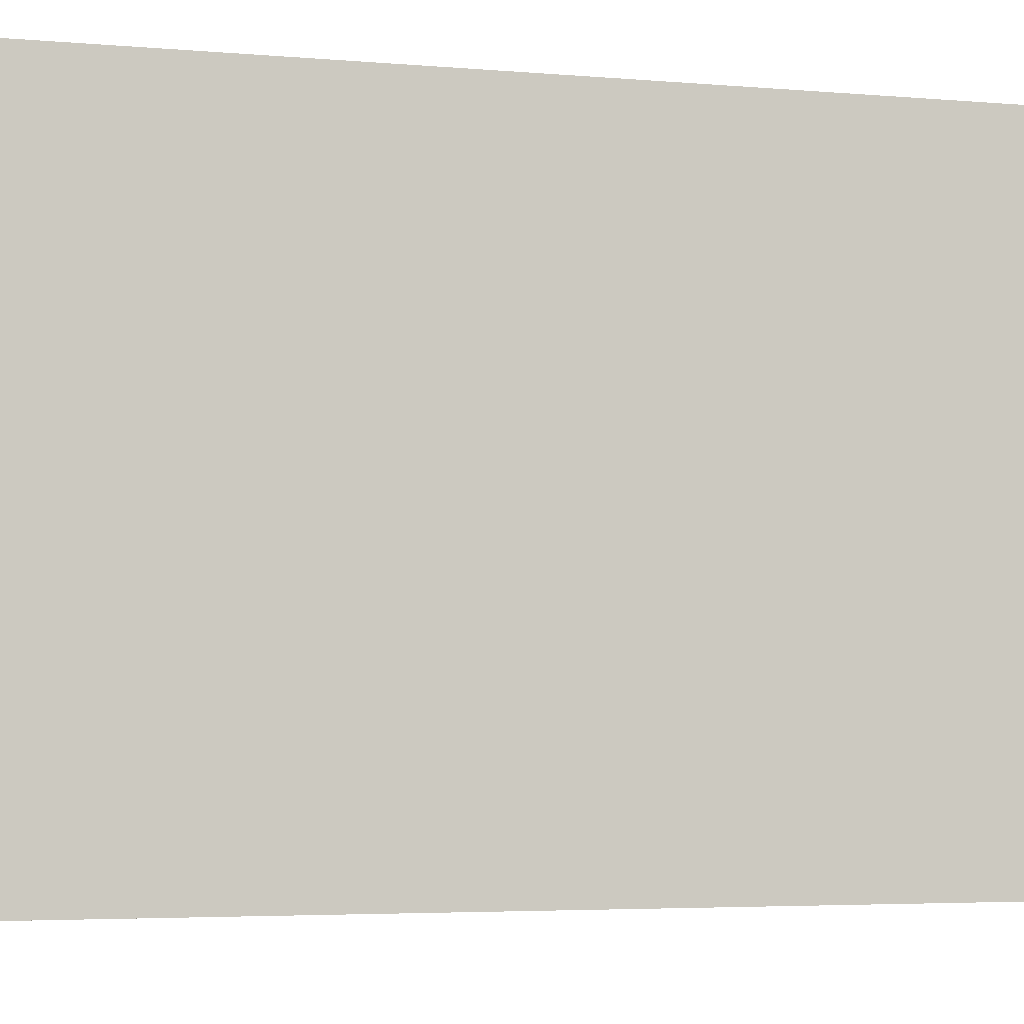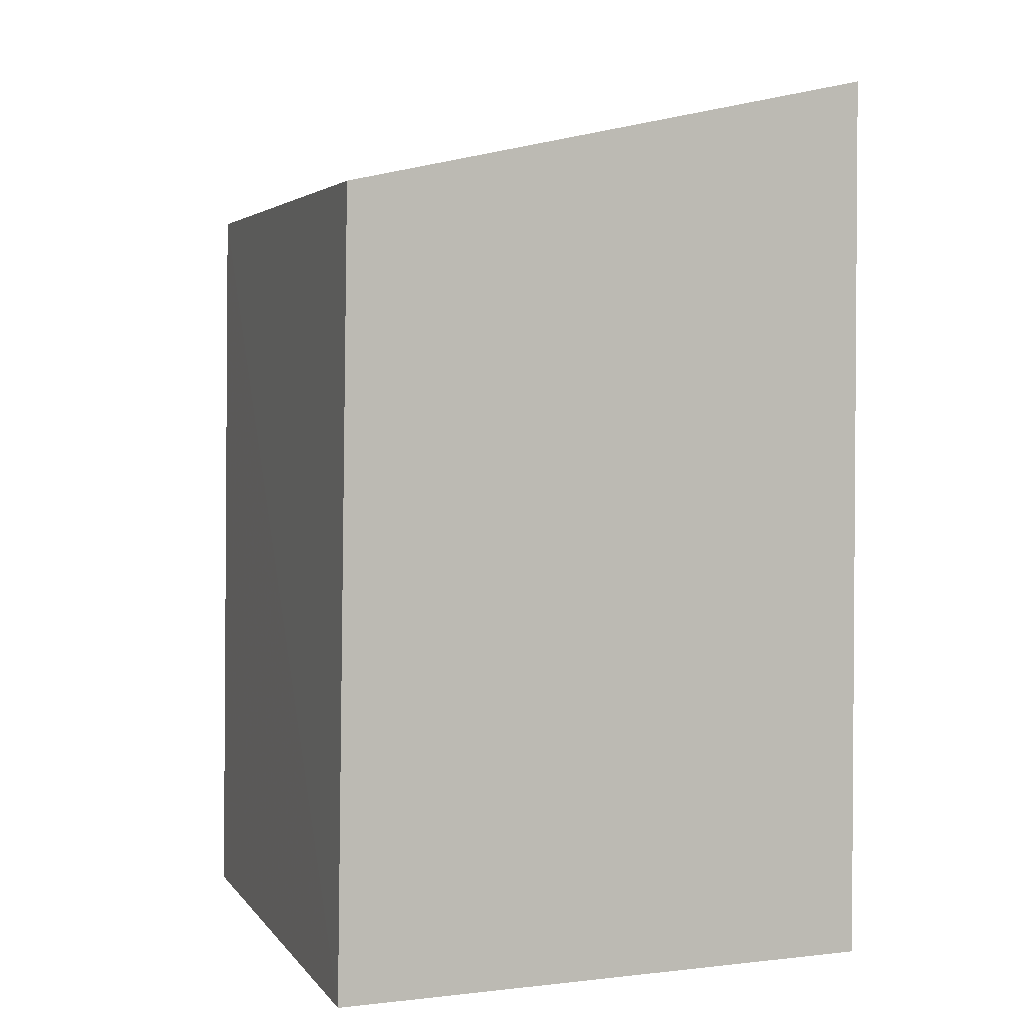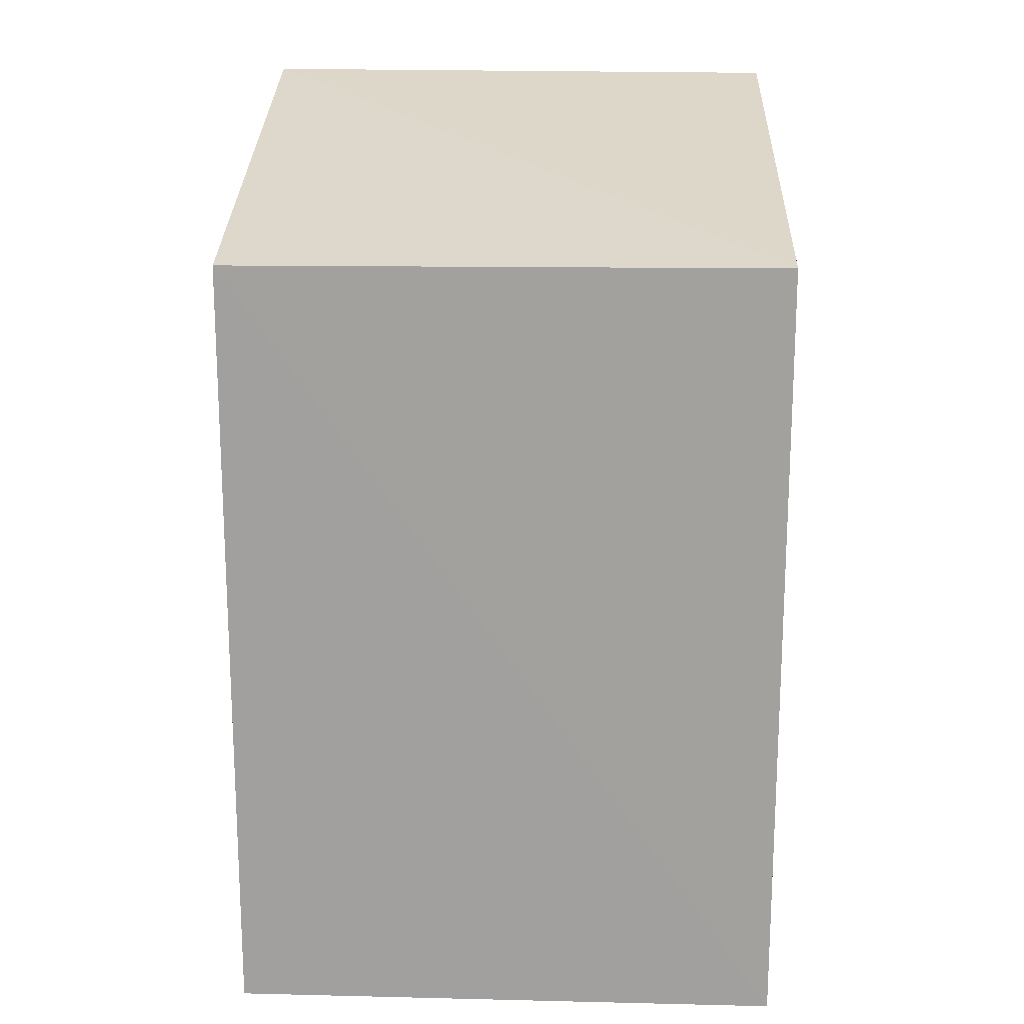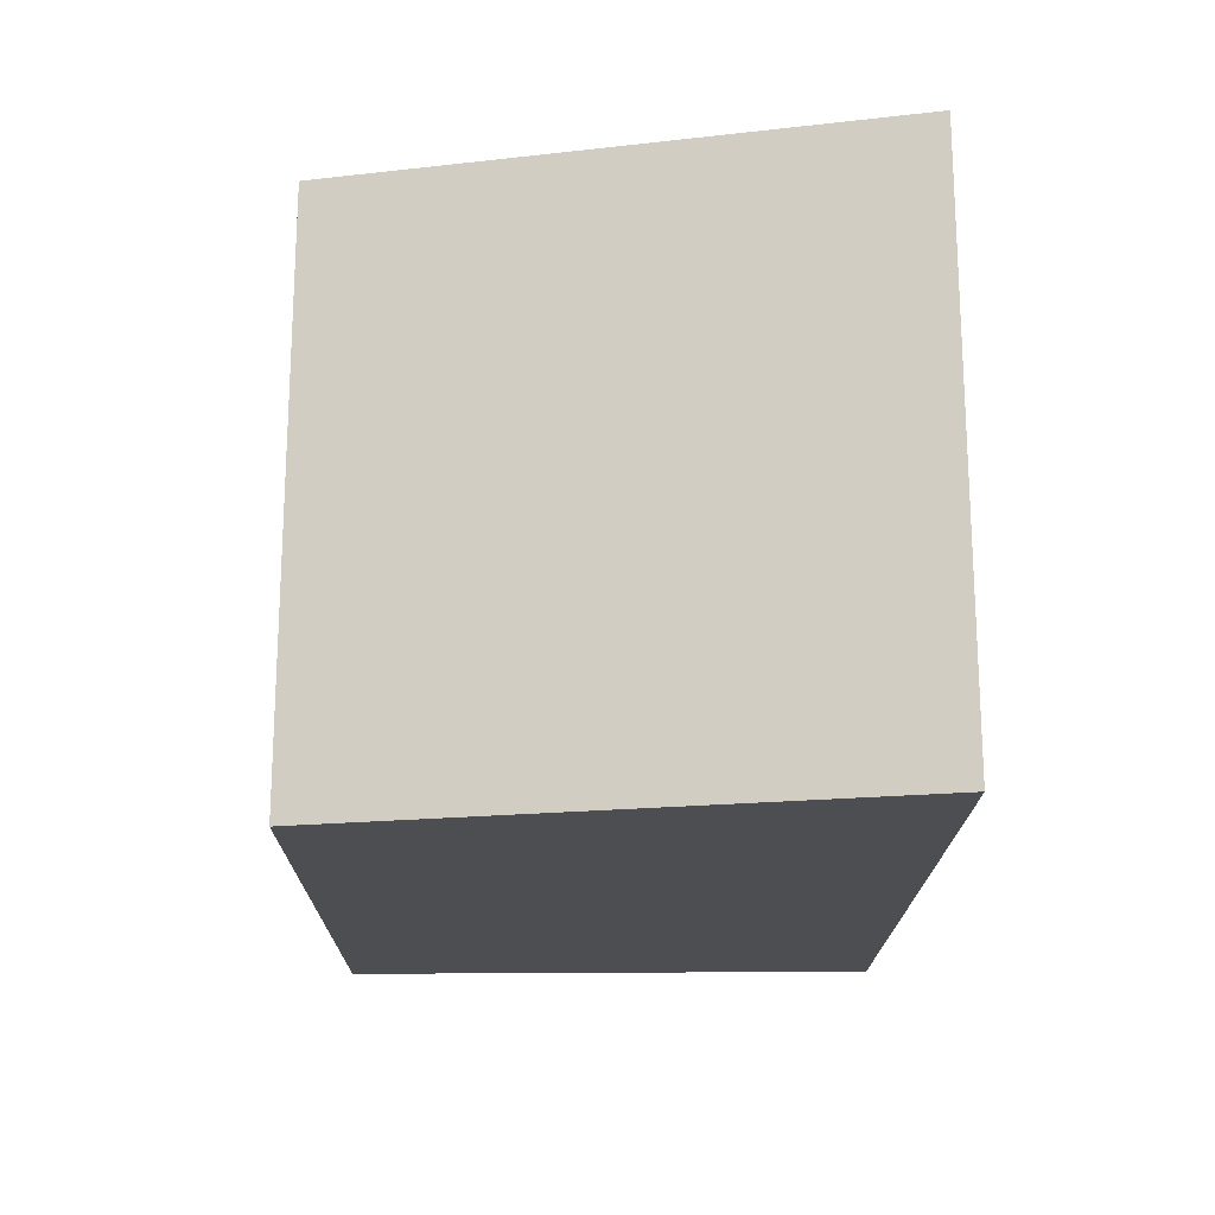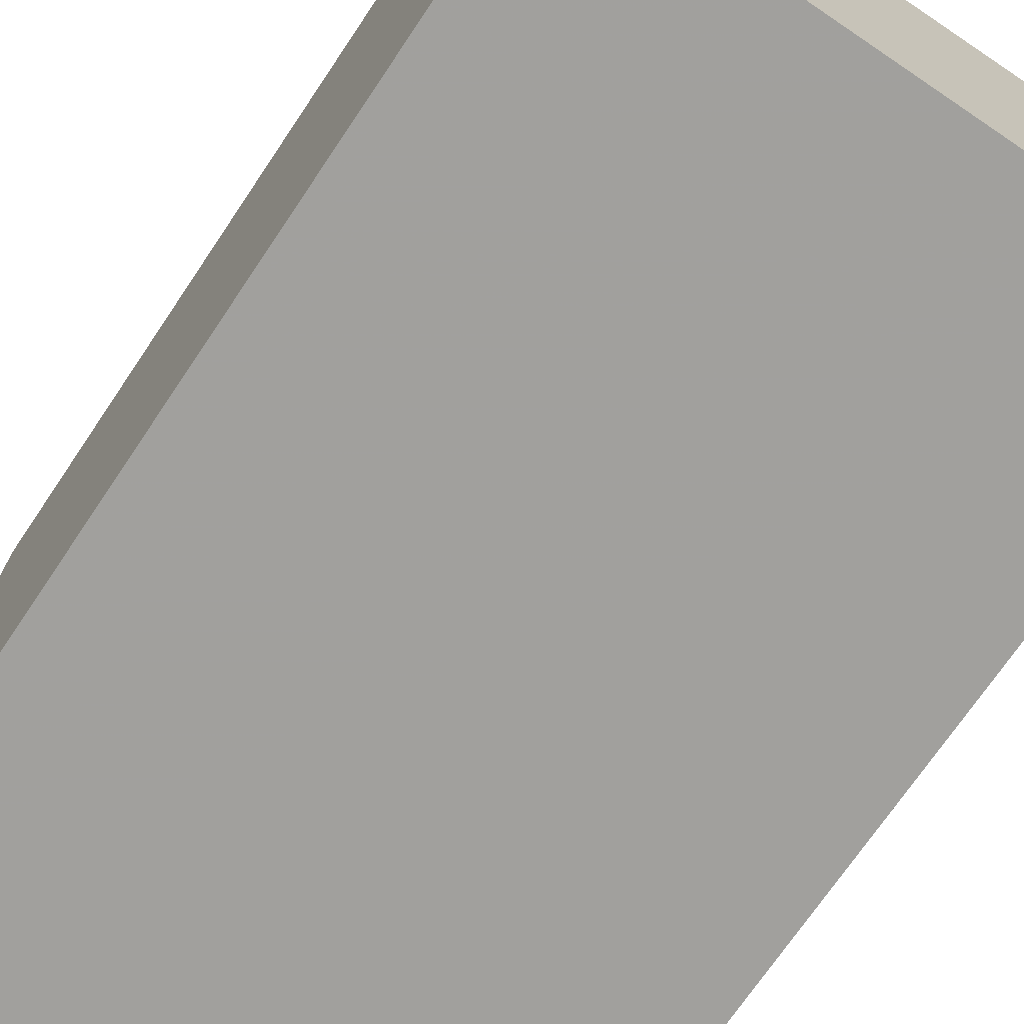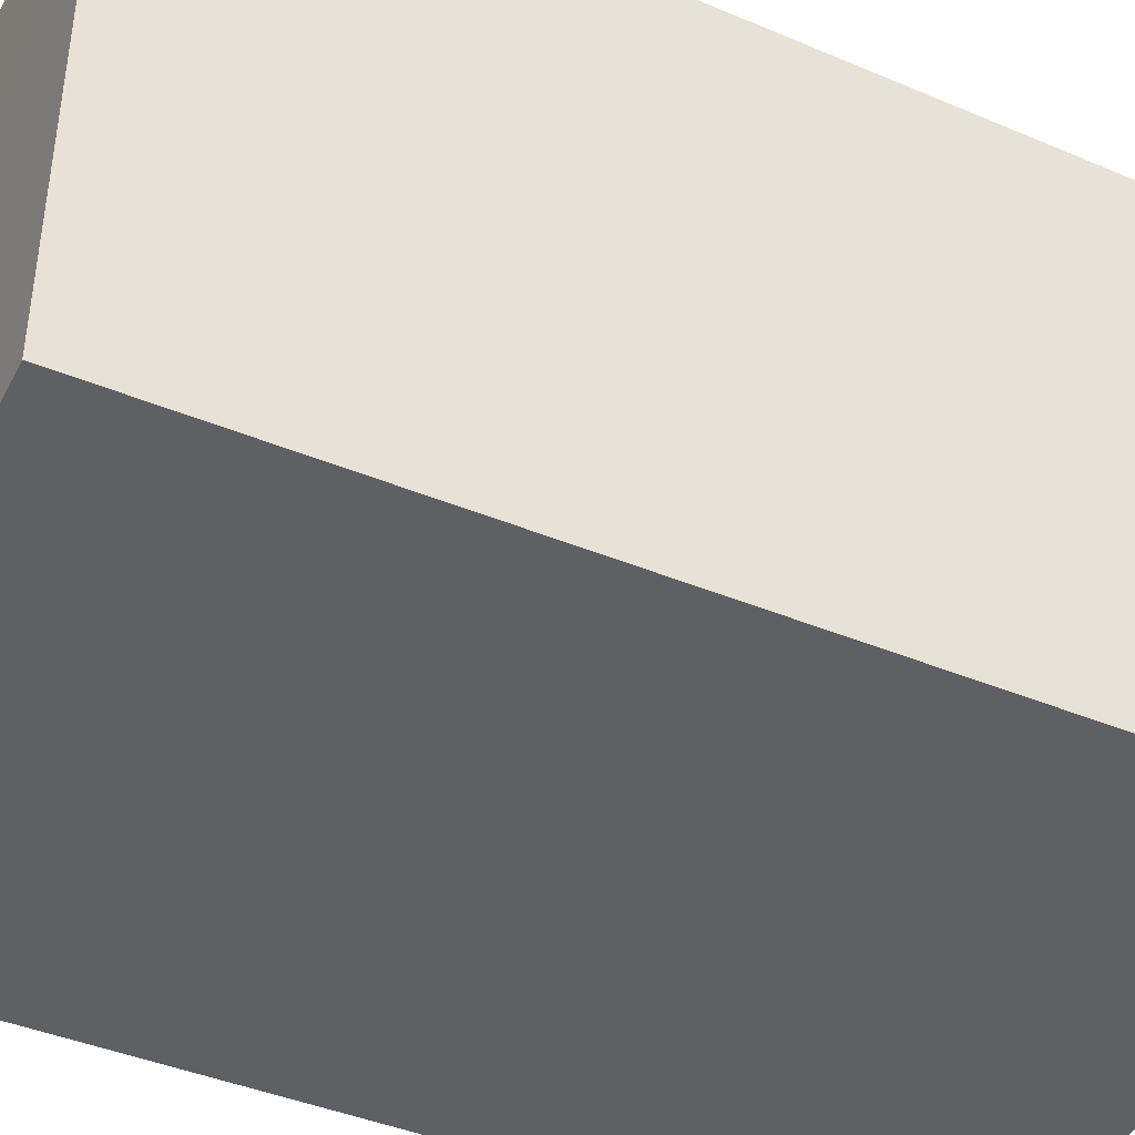
<metadata>
{"format":"obj","ext":"obj","renderer":"f3d","projection":"perspective","resolution":1024,"background":"white","views":[{"elev":-3.7,"azim":76.7,"up":"+Z"},{"elev":3.6,"azim":70.0,"up":"+Y"},{"elev":18.6,"azim":1.5,"up":"+Y"},{"elev":73.3,"azim":89.6,"up":"+Y"},{"elev":-71.9,"azim":-34.0,"up":"+Z"},{"elev":-43.7,"azim":64.0,"up":"+Z"}]}
</metadata>
<code>
v 0.06004 0.02167 0.05555
v 0.06005 -0.007769 0.05604
v 0.06011 -0.007666 0.03524
v 0.03943 0.02619 0.03537
v 0.03933 0.02161 0.0553
v 0.06012 0.02608 0.03537
v 0.03938 -0.007666 0.03524
v 0.03932 -0.007714 0.05572
f 5 2 1
f 5 1 4
f 6 3 4
f 6 4 1
f 6 1 2
f 6 2 3
f 7 3 2
f 7 5 4
f 7 4 3
f 8 7 2
f 8 2 5
f 8 5 7

</code>
